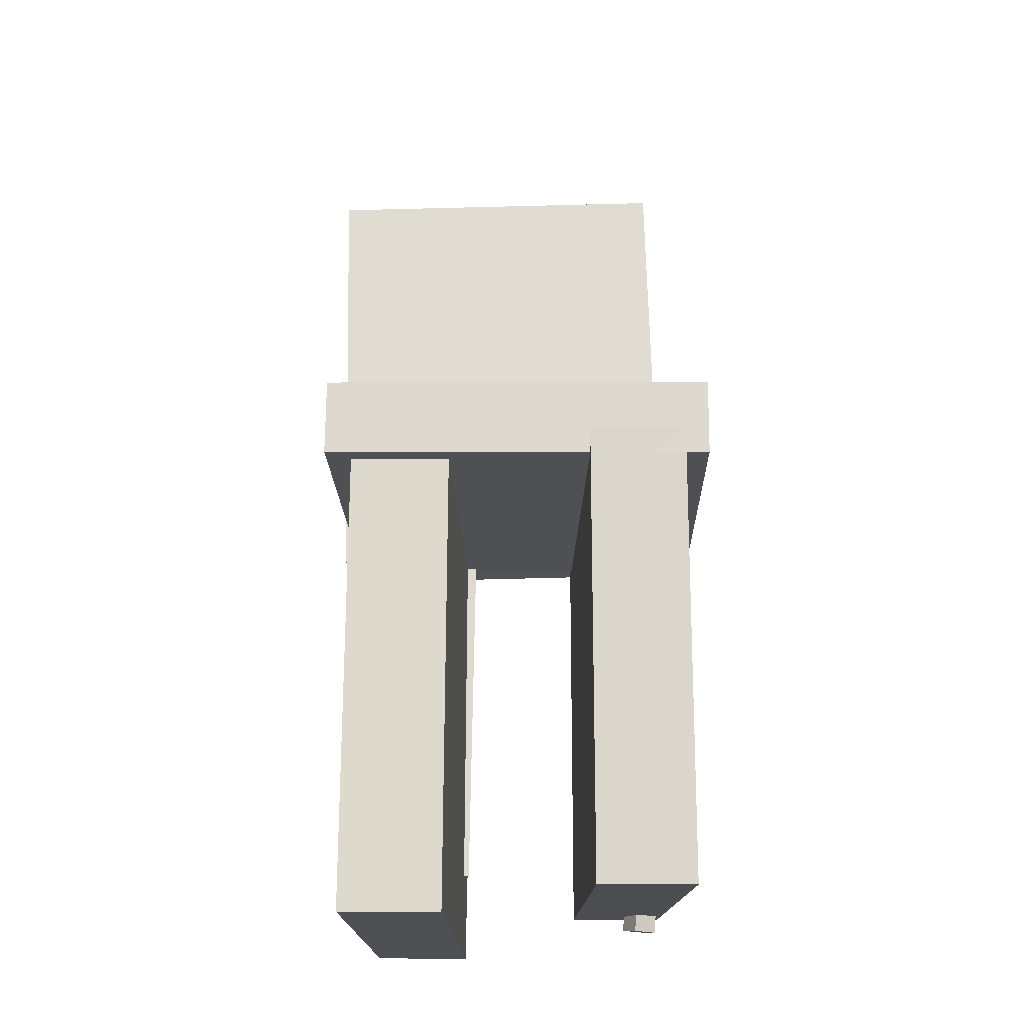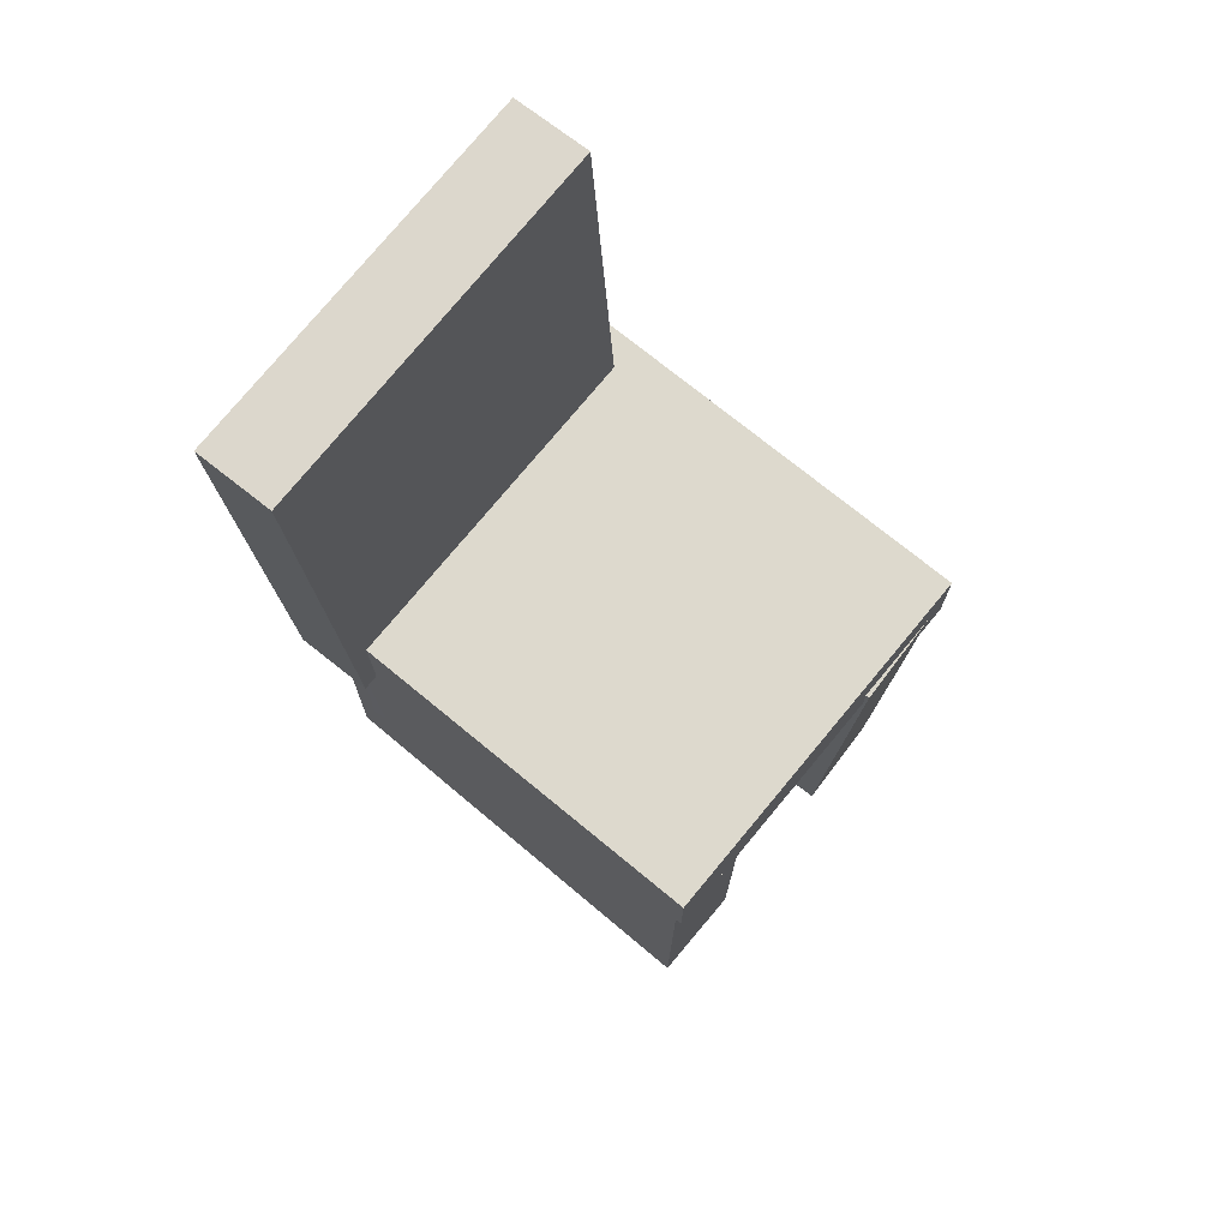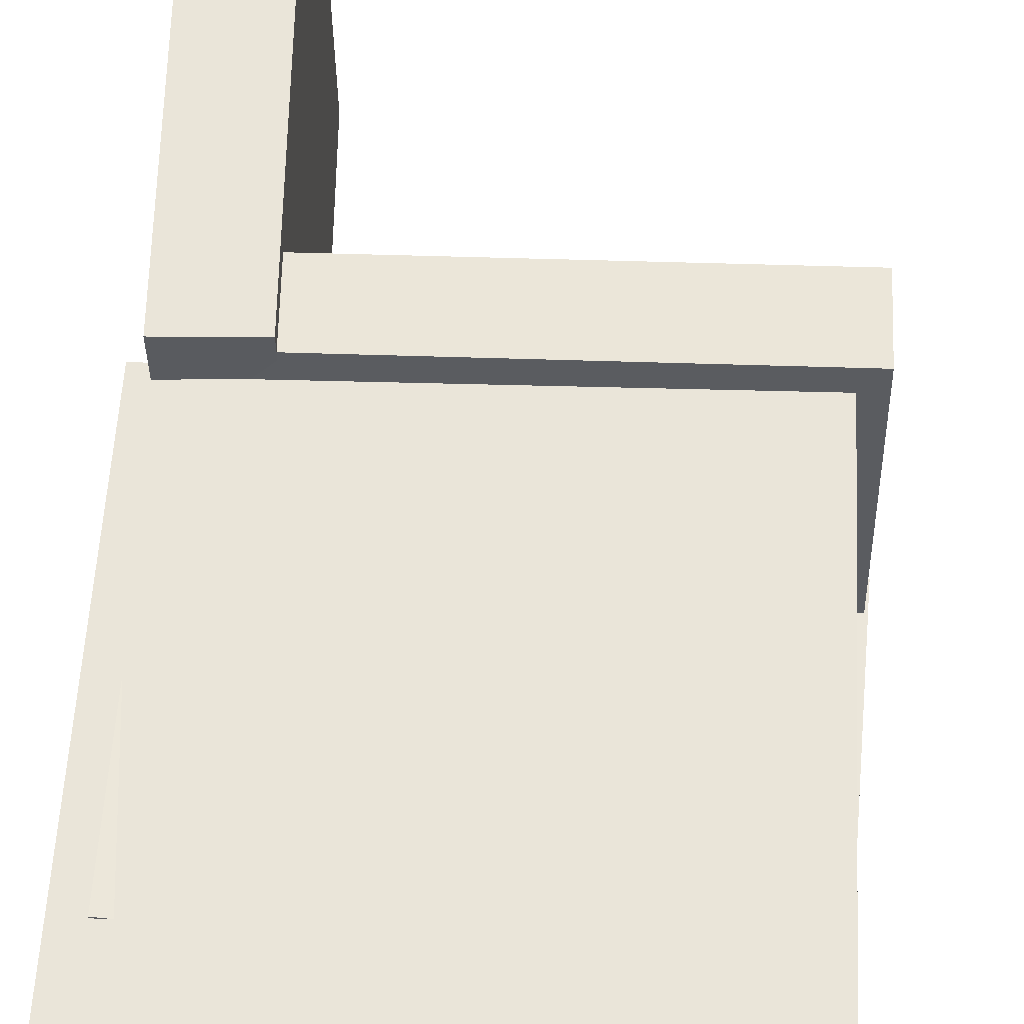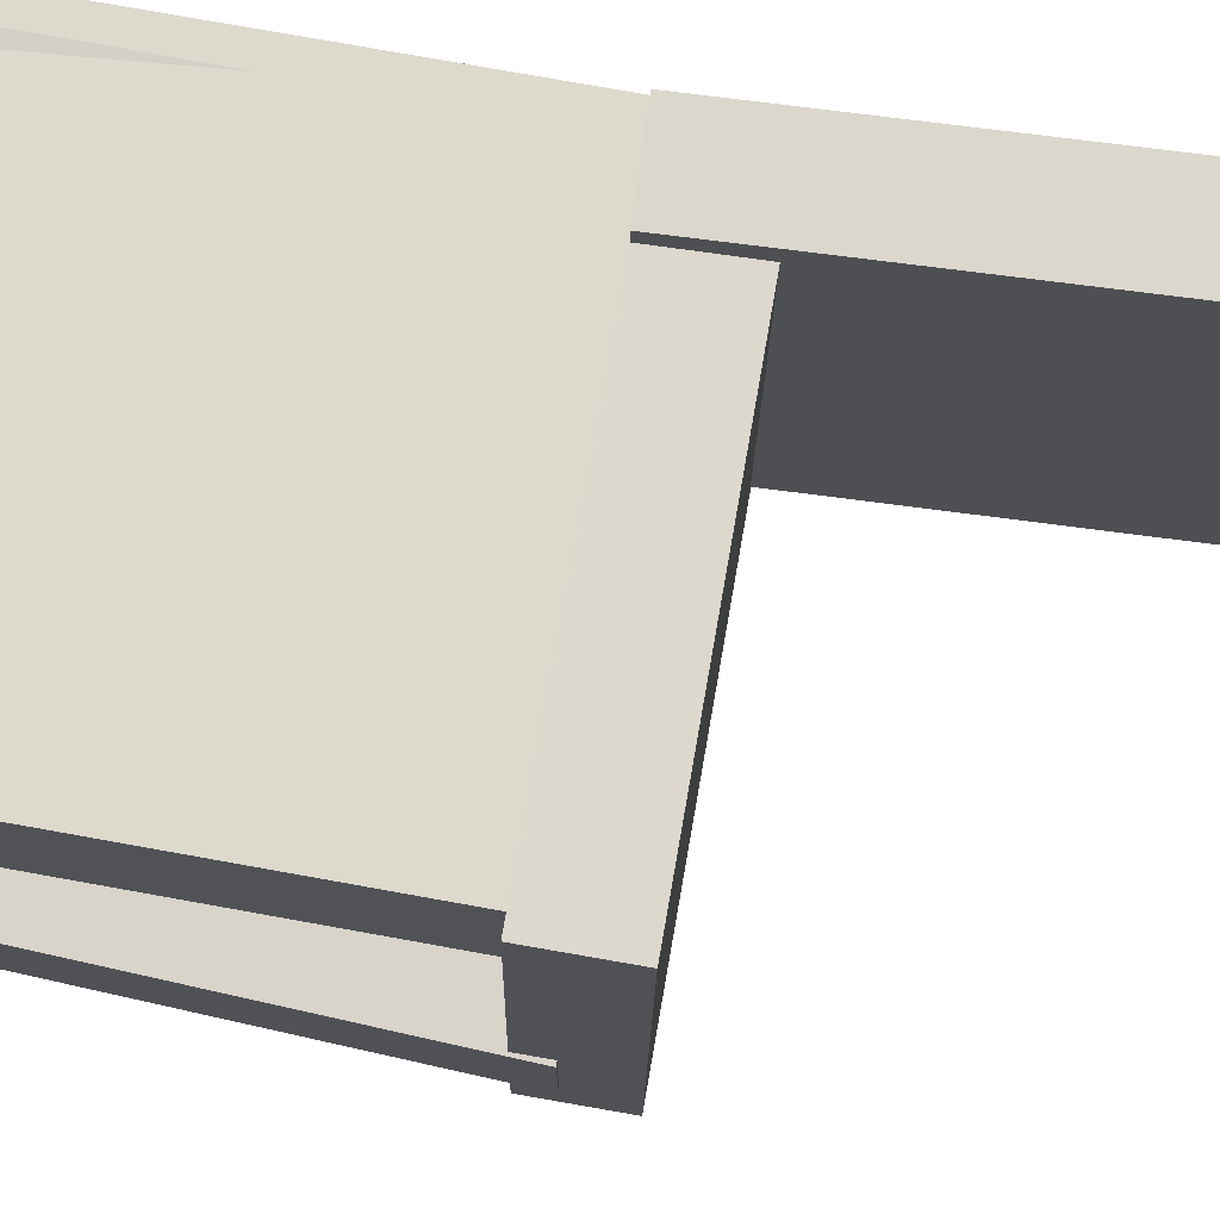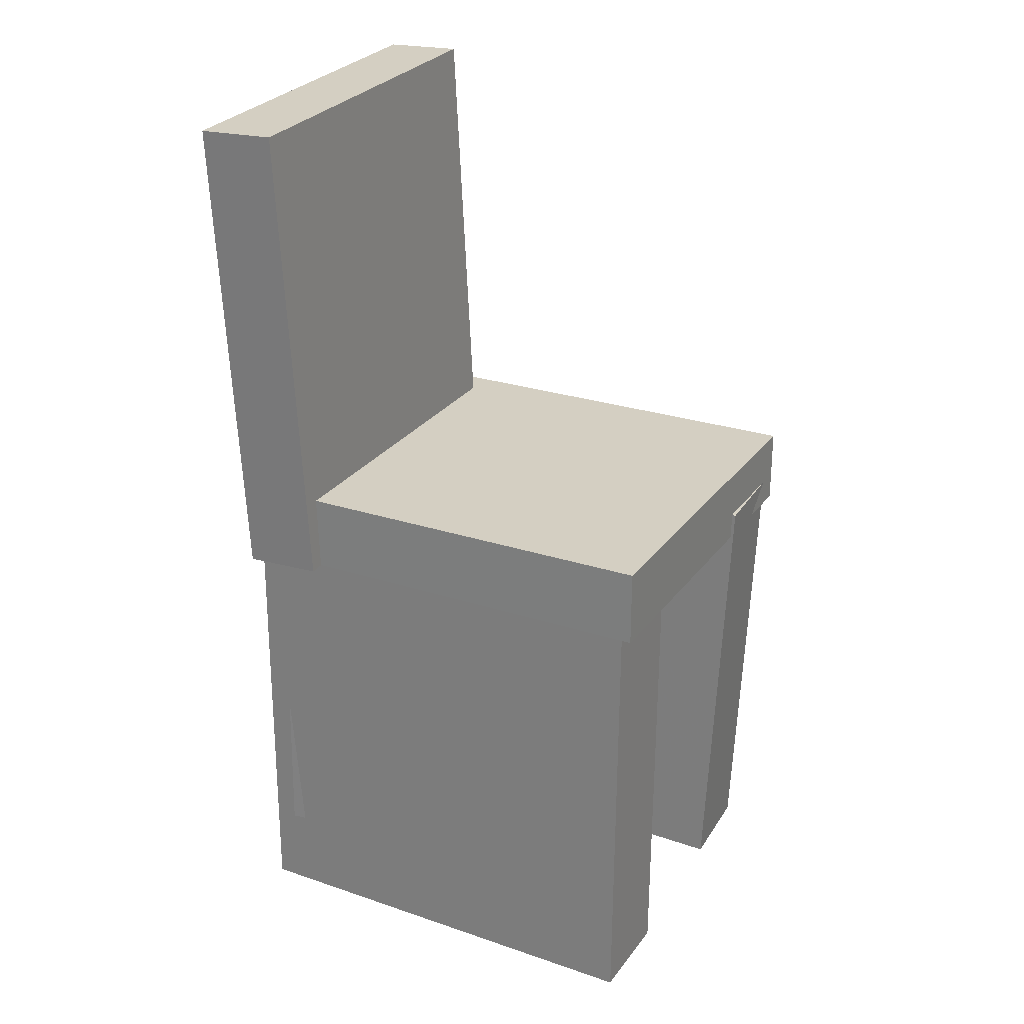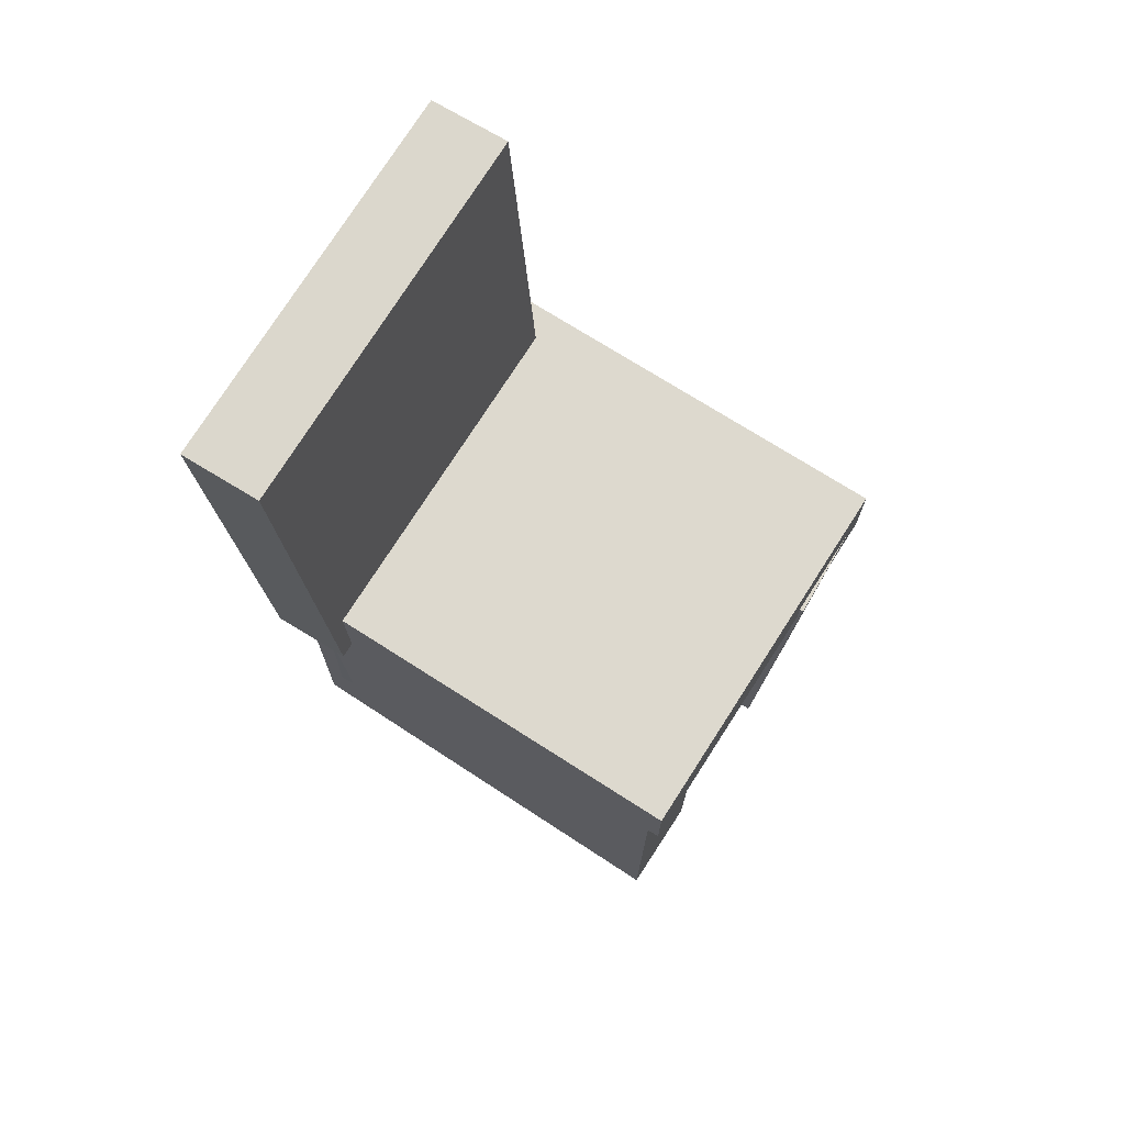
<metadata>
{"format":"obj","ext":"obj","renderer":"f3d","projection":"perspective","resolution":1024,"background":"white","views":[{"elev":-18.7,"azim":90.1,"up":"+Y"},{"elev":72.5,"azim":38.4,"up":"+Y"},{"elev":56.3,"azim":3.0,"up":"+Z"},{"elev":73.6,"azim":100.1,"up":"+Z"},{"elev":26.3,"azim":26.5,"up":"+Y"},{"elev":72.3,"azim":31.5,"up":"+Y"}]}
</metadata>
<code>
v -0.2145 -0.4329 0.0562
v -0.217 -0.4325 0.1444
v -0.2135 -0.0239 0.05418
v -0.216 -0.02346 0.1424
v 0.1745 -0.4338 0.06725
v 0.172 -0.4333 0.1555
v 0.1755 -0.02476 0.06524
v 0.173 -0.02432 0.1535
f 1.0 7.0 5.0
f 1.0 3.0 7.0
f 1.0 4.0 3.0
f 1.0 2.0 4.0
f 3.0 8.0 7.0
f 3.0 4.0 8.0
f 5.0 7.0 8.0
f 5.0 8.0 6.0
f 1.0 5.0 6.0
f 1.0 6.0 2.0
f 2.0 6.0 8.0
f 2.0 8.0 4.0
v -0.1784 -0.4109 -0.1225
v -0.1679 -0.4103 -0.1025
v -0.1733 -0.3469 -0.1271
v -0.1628 -0.3464 -0.107
v -0.1575 -0.4134 -0.1335
v -0.1469 -0.4128 -0.1134
v -0.1523 -0.3494 -0.138
v -0.1418 -0.3488 -0.118
f 9.0 15.0 13.0
f 9.0 11.0 15.0
f 9.0 12.0 11.0
f 9.0 10.0 12.0
f 11.0 16.0 15.0
f 11.0 12.0 16.0
f 13.0 15.0 16.0
f 13.0 16.0 14.0
f 9.0 13.0 14.0
f 9.0 14.0 10.0
f 10.0 14.0 16.0
f 10.0 16.0 12.0
v -0.2017 -0.03559 0.1826
v -0.133 -0.03294 0.1831
v -0.2179 0.3837 0.1922
v -0.1492 0.3863 0.1926
v -0.1996 -0.02795 -0.1486
v -0.1309 -0.0253 -0.1481
v -0.2159 0.3913 -0.139
v -0.1472 0.3939 -0.1385
f 17.0 23.0 21.0
f 17.0 19.0 23.0
f 17.0 20.0 19.0
f 17.0 18.0 20.0
f 19.0 24.0 23.0
f 19.0 20.0 24.0
f 21.0 23.0 24.0
f 21.0 24.0 22.0
f 17.0 21.0 22.0
f 17.0 22.0 18.0
f 18.0 22.0 24.0
f 18.0 24.0 20.0
v -0.2067 -0.3946 -0.1396
v -0.205 -0.3948 -0.0542
v -0.1885 0.008476 -0.1389
v -0.1868 0.008254 -0.05351
v 0.179 -0.412 -0.1474
v 0.1807 -0.4122 -0.062
v 0.1971 -0.008893 -0.1467
v 0.1989 -0.009115 -0.06132
f 25.0 31.0 29.0
f 25.0 27.0 31.0
f 25.0 28.0 27.0
f 25.0 26.0 28.0
f 27.0 32.0 31.0
f 27.0 28.0 32.0
f 29.0 31.0 32.0
f 29.0 32.0 30.0
f 25.0 29.0 30.0
f 25.0 30.0 26.0
f 26.0 30.0 32.0
f 26.0 32.0 28.0
v -0.159 -0.3569 0.05274
v -0.2054 -0.3566 0.05784
v -0.1565 0.3072 0.0412
v -0.2029 0.3075 0.04631
v -0.1492 -0.3554 0.1413
v -0.1957 -0.3551 0.1464
v -0.1467 0.3087 0.1297
v -0.1932 0.309 0.1348
f 33.0 39.0 37.0
f 33.0 35.0 39.0
f 33.0 36.0 35.0
f 33.0 34.0 36.0
f 35.0 40.0 39.0
f 35.0 36.0 40.0
f 37.0 39.0 40.0
f 37.0 40.0 38.0
f 33.0 37.0 38.0
f 33.0 38.0 34.0
f 34.0 38.0 40.0
f 34.0 40.0 36.0
v -0.1651 0.03187 -0.1751
v -0.1648 -0.03521 -0.1746
v -0.1722 0.03452 0.1679
v -0.1719 -0.03256 0.1684
v 0.1974 0.03335 -0.1676
v 0.1977 -0.03373 -0.1671
v 0.1903 0.036 0.1754
v 0.1906 -0.03108 0.1759
f 41.0 47.0 45.0
f 41.0 43.0 47.0
f 41.0 44.0 43.0
f 41.0 42.0 44.0
f 43.0 48.0 47.0
f 43.0 44.0 48.0
f 45.0 47.0 48.0
f 45.0 48.0 46.0
f 41.0 45.0 46.0
f 41.0 46.0 42.0
f 42.0 46.0 48.0
f 42.0 48.0 44.0

</code>
